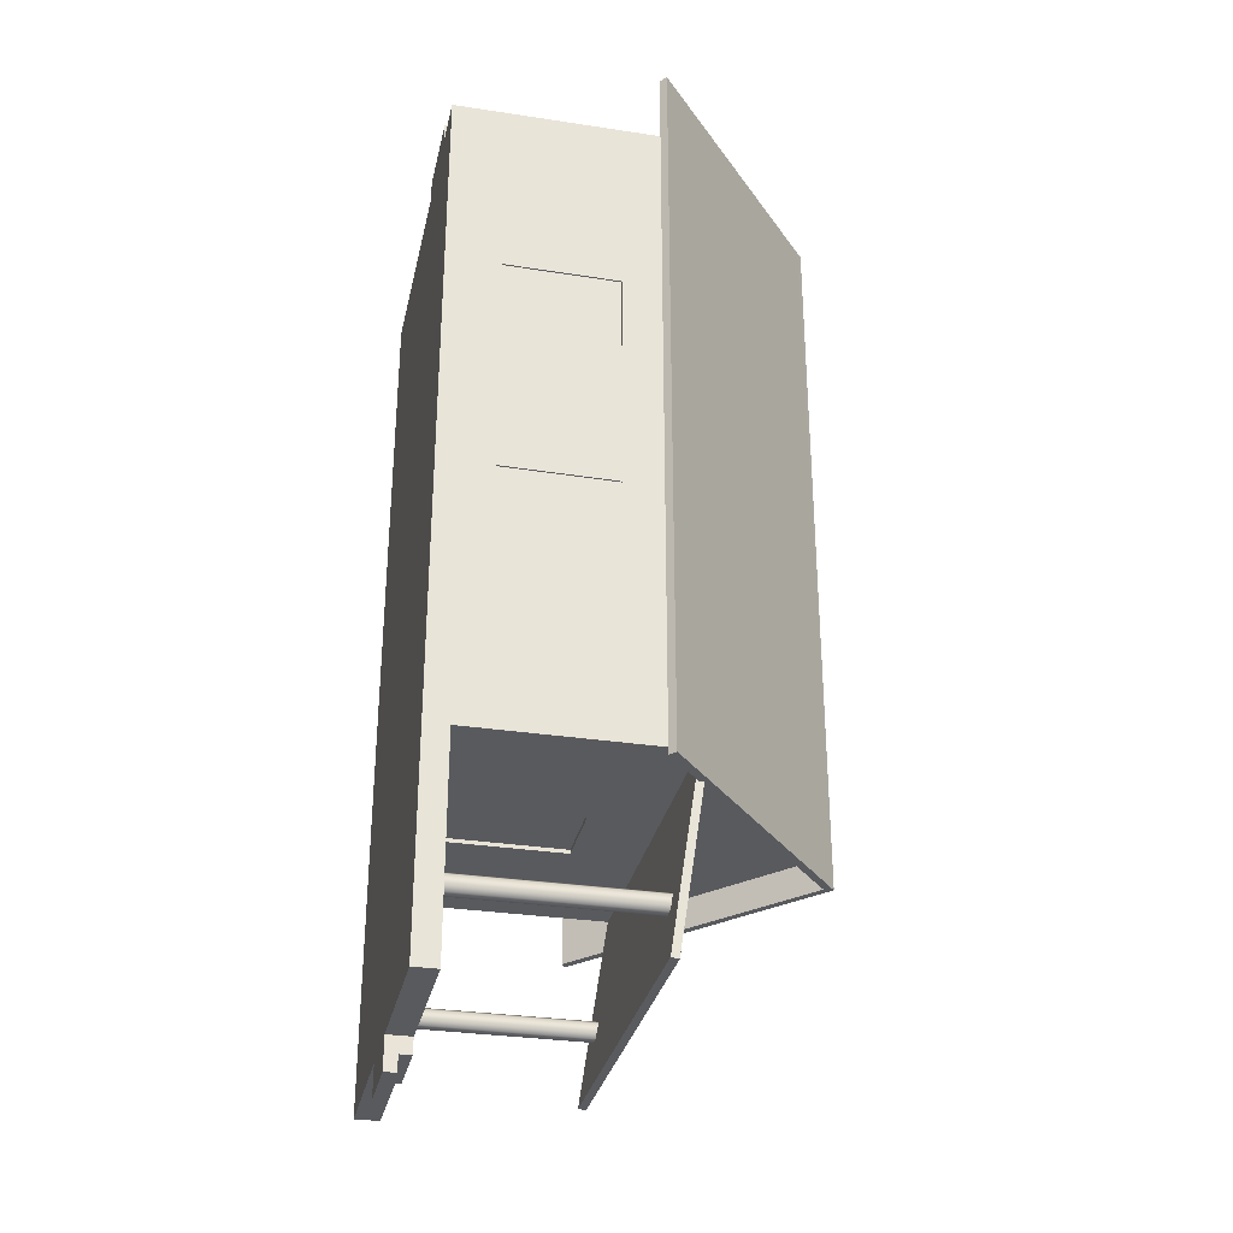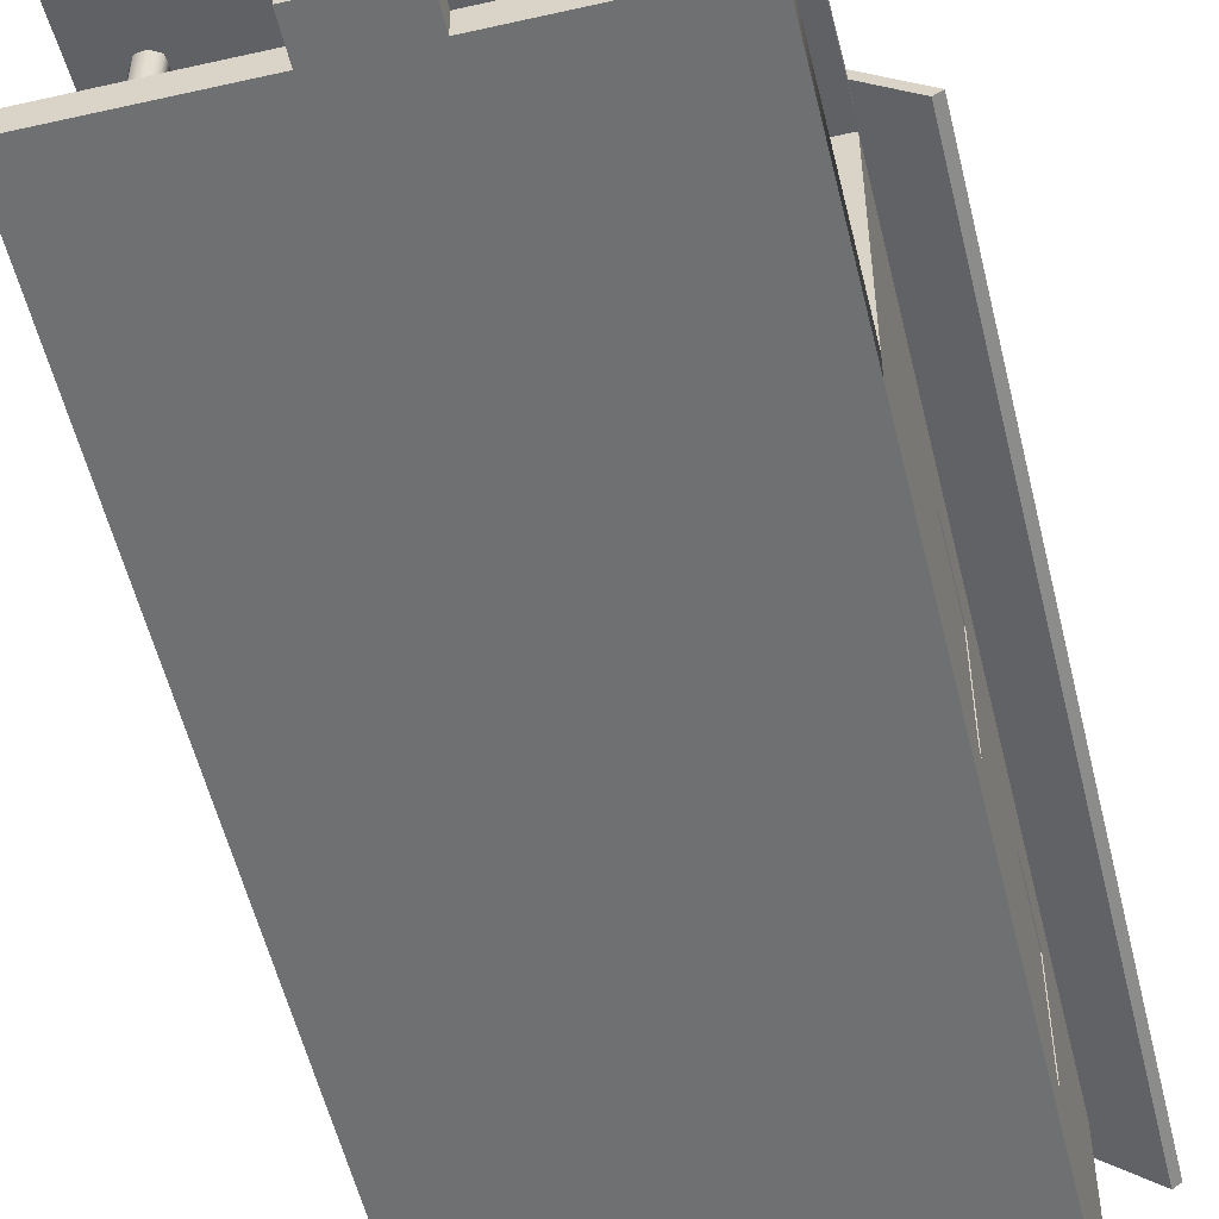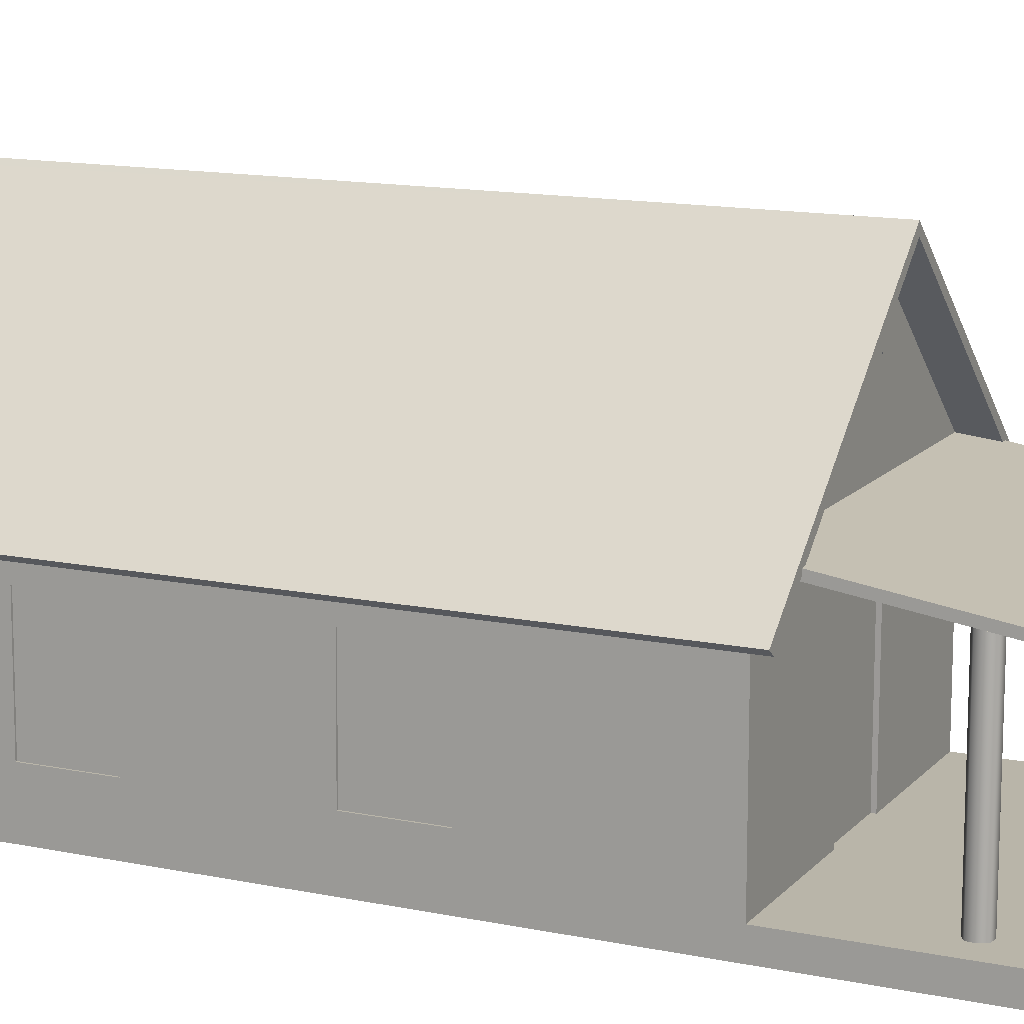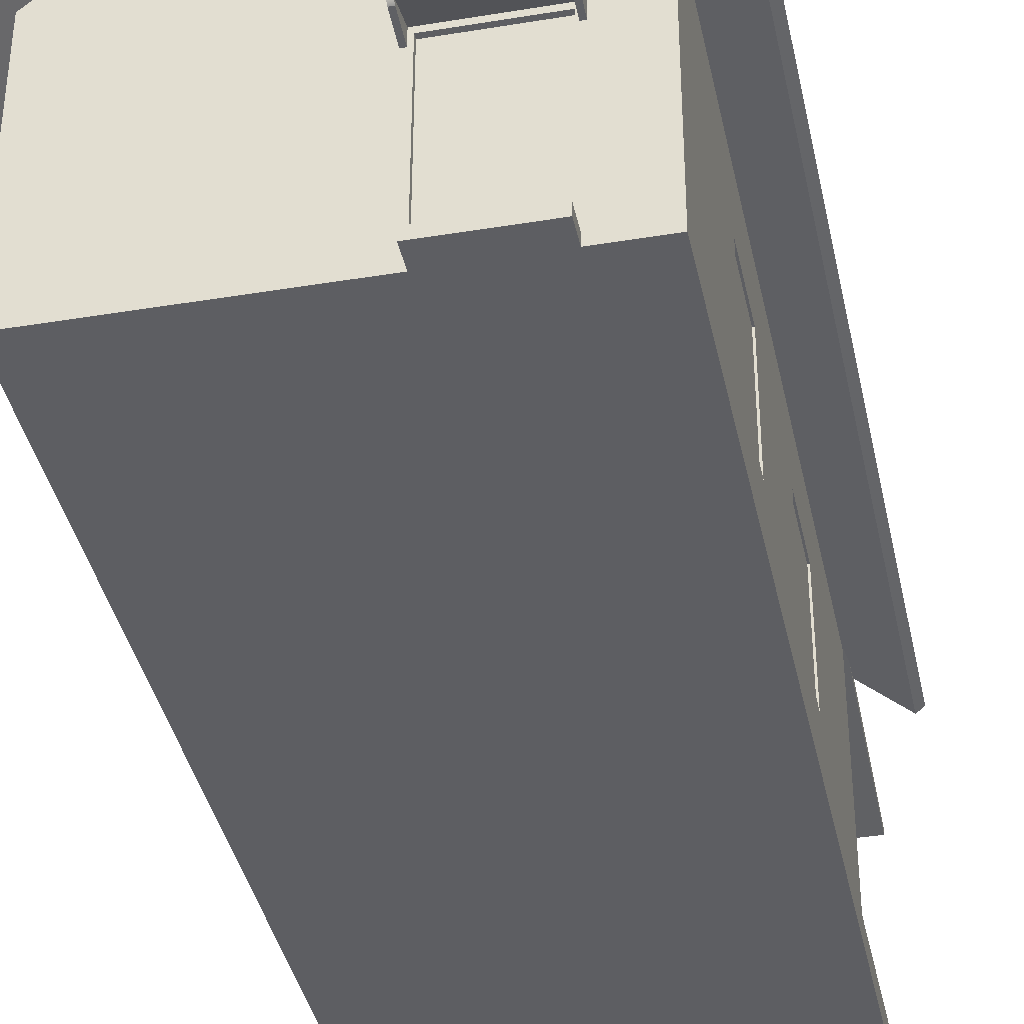
<metadata>
{"format":"obj","ext":"obj","renderer":"f3d","projection":"perspective","resolution":1024,"background":"white","views":[{"elev":-31.1,"azim":77.7,"up":"+Z"},{"elev":-54.8,"azim":-166.5,"up":"+Y"},{"elev":13.4,"azim":115.4,"up":"+Y"},{"elev":-38.5,"azim":11.8,"up":"+Y"}]}
</metadata>
<code>
o polySurface73
v -2.024 8.915 -8.055
v 1.971 8.918 -8.055
v 1.971 1.353 -8.055
v -1.992 1.353 -8.055
v 2.042 8.907 29.17
v 1.822 8.907 29.17
v 1.822 8.753 29.13
v 2.042 8.753 29.13
v 6.864 8.753 29.13
v 7.08 8.753 29.13
v 7.08 8.907 29.17
v 6.864 8.907 29.17
v 2.042 9.398 27.46
v 1.822 9.398 27.46
v 7.08 9.398 27.46
v 6.864 9.398 27.46
v 1.822 8.441 27.44
v 2.042 8.441 27.44
v 2.042 8.613 28.9
v 1.822 8.613 28.9
v 1.822 9.244 27.42
v 2.042 9.244 27.42
v 6.864 9.244 27.42
v 6.864 8.613 28.9
v 6.864 8.441 27.44
v 7.08 8.441 27.44
v 7.08 8.613 28.9
v 7.08 9.244 27.42
v 6.758 8.951 27.23
v 2.229 8.951 27.23
v 2.21 0.08377 27.23
v 6.801 0.08377 27.23
v -9.562 1.353 -19.5
v -1.834 1.353 -19.5
v -1.838 0.7182 -19.5
v -1.842 0.08378 -19.5
v -9.562 0.08378 -19.5
v -9.562 1.353 -8.258
v -1.992 1.353 -8.258
v 1.971 1.353 -8.258
v 9.584 1.353 -8.258
v 9.584 1.353 -19.5
v 1.807 1.353 -19.5
v 9.584 0.08378 -8.258
v 9.584 0.08378 -19.5
v -9.562 0.08378 -8.258
v 9.584 0.08378 27.47
v 6.801 0.08378 27.47
v 2.21 0.08378 27.47
v -9.562 0.08378 27.47
v 1.808 0.08378 -19.5
v 1.807 0.7182 -19.5
v -1.838 0.7182 -21.19
v 1.807 0.7182 -21.19
v 1.808 0.08378 -21.19
v -1.842 0.08378 -21.19
v -1.834 1.353 -20.35
v 1.807 1.353 -20.35
v 1.807 0.7182 -20.35
v -1.838 0.7182 -20.35
v 0.01111 21.37 -9.866
v -0.2875 21.1 -9.866
v -12.06 10.68 -9.866
v -12.06 10.68 29.08
v 0.01111 21.37 29.08
v -11.7 10.44 -9.866
v -11.7 10.44 29.08
v 12.22 10.72 -9.866
v 0.304 21.1 29.08
v 12.22 10.72 29.08
v 11.86 10.43 -9.866
v -0.005755 20.84 -9.866
v -0.004865 20.83 29.08
v 11.86 10.43 29.08
v -8.315 1.178 -14.69
v -8.114 1.178 -14.46
v -8.114 11.53 -14.46
v -8.315 11.53 -14.69
v -7.723 1.178 -14.38
v -7.723 11.53 -14.38
v -7.371 1.178 -14.59
v -7.371 11.53 -14.59
v -7.315 1.178 -14.99
v -7.315 11.53 -14.99
v -7.525 1.178 -15.34
v -7.525 11.53 -15.34
v -7.926 1.178 -15.4
v -7.926 11.53 -15.4
v -8.293 1.178 -15.17
v -8.293 11.53 -15.17
v 9.736 10.92 -18.19
v -9.593 10.92 -18.19
v -9.593 11.32 -18.24
v 9.736 11.32 -18.24
v -9.597 12.79 -8.233
v 9.733 12.79 -8.233
v -9.597 12.39 -8.182
v 9.733 12.39 -8.182
v 7.19 1.178 -14.69
v 7.391 1.178 -14.46
v 7.391 11.53 -14.46
v 7.19 11.53 -14.69
v 7.781 1.178 -14.38
v 7.781 11.53 -14.38
v 8.133 1.178 -14.59
v 8.133 11.53 -14.59
v 8.19 1.178 -14.99
v 8.19 11.53 -14.99
v 7.98 1.178 -15.34
v 7.98 11.53 -15.34
v 7.578 1.178 -15.4
v 7.578 11.53 -15.4
v 7.212 1.178 -15.17
v 7.212 11.53 -15.17
v 2.62 18.73 -8.258
v 4.744 16.82 -8.258
v 1.119 16.81 -8.258
v 1.144 18.73 -8.258
v -1.461 18.72 -8.258
v -1.462 16.79 -8.258
v -4.776 16.77 -8.258
v -2.604 18.72 -8.258
v 0.01111 21.07 -8.258
v 2.62 18.73 -8.258
v 1.144 18.73 -8.258
v -1.461 18.72 -8.258
v -2.604 18.72 -8.258
v -1.992 1.353 -8.258
v -2.024 8.915 -8.258
v -2.024 8.915 -8.055
v -1.992 1.353 -8.055
v 1.971 1.353 -8.258
v -1.992 1.353 -8.258
v -1.992 1.353 -8.055
v 1.971 1.353 -8.055
v 1.971 8.918 -8.258
v 1.971 1.353 -8.258
v 1.971 1.353 -8.055
v 1.971 8.918 -8.055
v -2.024 8.915 -8.258
v 1.971 8.918 -8.258
v 1.971 8.918 -8.055
v -2.024 8.915 -8.055
v -9.562 8.911 -8.258
v -2.024 8.915 -8.258
v -1.992 1.353 -8.258
v -9.562 1.353 -8.258
v -9.562 2.967 -8.258
v -9.562 12.48 -8.258
v 9.584 12.48 -8.258
v 9.584 8.922 -8.258
v 1.971 8.918 -8.258
v -2.024 8.915 -8.258
v -9.562 8.911 -8.258
v 1.971 8.918 -8.258
v 9.584 8.922 -8.258
v 9.584 2.967 -8.258
v 9.584 1.353 -8.258
v 1.971 1.353 -8.258
v 4.744 16.82 -8.258
v 9.584 12.48 -8.258
v -9.562 12.48 -8.258
v -4.776 16.77 -8.258
v -1.462 16.79 -8.258
v 1.119 16.81 -8.258
v 1.192 18.76 -8.239
v 1.166 16.77 -8.239
v -1.51 16.76 -8.239
v -1.509 18.76 -8.239
v 0.01111 21.07 27.47
v -2.578 18.75 27.47
v -1.465 18.74 27.47
v 1.114 18.74 27.47
v 2.608 18.74 27.47
v 9.584 12.48 27.47
v -9.562 12.48 27.47
v -9.562 8.951 27.47
v 2.229 8.951 27.47
v 6.758 8.951 27.47
v 9.584 8.951 27.47
v 9.584 8.951 27.47
v 6.758 8.951 27.47
v 6.801 0.08378 27.47
v 9.584 0.08378 27.47
v 9.584 2.931 27.47
v 2.229 8.951 27.47
v -9.562 8.951 27.47
v -9.562 2.93 27.47
v -9.562 0.08378 27.47
v 2.21 0.08378 27.47
v 6.758 8.951 27.47
v 2.229 8.951 27.47
v 2.229 8.951 27.23
v 6.758 8.951 27.23
v 2.229 8.951 27.47
v 2.21 0.08378 27.47
v 2.21 0.08378 27.23
v 2.229 8.951 27.23
v 6.801 0.08378 27.47
v 6.758 8.951 27.47
v 6.758 8.951 27.23
v 6.801 0.08377 27.23
v 1.114 18.74 27.47
v 1.129 16.96 27.47
v 4.593 16.96 27.47
v 2.608 18.74 27.47
v -4.577 16.95 27.47
v -9.562 12.48 27.47
v 9.584 12.48 27.47
v 4.593 16.96 27.47
v 1.129 16.96 27.47
v -1.48 16.95 27.47
v -2.578 18.75 27.47
v -4.577 16.95 27.47
v -1.48 16.95 27.47
v -1.465 18.74 27.47
v 2.21 0.08377 28.64
v 6.801 0.08377 28.64
v 6.801 0.6306 28.64
v 2.21 0.6306 28.64
v 2.21 0.08378 27.47
v 6.801 0.08378 27.47
v 6.801 0.08377 28.64
v 2.21 0.08377 28.64
v 6.801 0.08378 27.47
v 6.801 0.6306 27.47
v 6.801 0.6306 28.64
v 6.801 0.08377 28.64
v 6.801 0.6306 27.47
v 2.21 0.6306 27.47
v 2.21 0.6306 28.64
v 6.801 0.6306 28.64
v 2.21 0.6306 27.47
v 2.21 0.08378 27.47
v 2.21 0.08377 28.64
v 2.21 0.6306 28.64
v -1.519 18.77 27.43
v -1.535 16.93 27.43
v 1.154 16.93 27.43
v 1.139 18.77 27.43
v 9.584 8.943 17.51
v 9.584 8.951 27.47
v 9.584 2.931 27.47
v 9.584 2.941 17.55
v 9.584 12.48 -8.258
v 9.584 12.48 27.47
v 9.584 8.951 27.47
v 9.584 8.943 17.51
v 9.584 8.94 13.51
v 9.584 8.933 5.542
v 9.584 8.93 1.502
v 9.584 8.922 -8.258
v 9.584 2.967 -8.258
v 9.584 2.957 1.541
v 9.584 2.953 5.581
v 9.584 2.945 13.54
v 9.584 2.941 17.55
v 9.584 2.931 27.47
v 9.584 0.08378 27.47
v 9.584 0.08378 -8.258
v 9.584 1.353 -8.258
v 9.584 8.922 -8.258
v 9.584 8.93 1.502
v 9.584 2.957 1.541
v 9.584 2.967 -8.258
v 9.584 8.933 5.542
v 9.584 8.94 13.51
v 9.584 2.945 13.54
v 9.584 2.953 5.581
v 9.584 8.93 1.502
v 9.584 8.933 5.542
v 9.264 8.933 5.542
v 9.264 8.93 1.502
v 9.584 8.933 5.542
v 9.584 2.953 5.581
v 9.264 2.953 5.581
v 9.264 8.933 5.542
v 9.584 2.953 5.581
v 9.584 2.957 1.541
v 9.264 2.957 1.541
v 9.264 2.953 5.581
v 9.584 2.957 1.541
v 9.584 8.93 1.502
v 9.264 8.93 1.502
v 9.264 2.957 1.541
v 9.584 8.94 13.51
v 9.584 8.943 17.51
v 9.264 8.943 17.51
v 9.264 8.94 13.51
v 9.584 8.943 17.51
v 9.584 2.941 17.55
v 9.264 2.941 17.55
v 9.264 8.943 17.51
v 9.584 2.941 17.55
v 9.584 2.945 13.54
v 9.264 2.945 13.54
v 9.264 2.941 17.55
v 9.584 2.945 13.54
v 9.584 8.94 13.51
v 9.264 8.94 13.51
v 9.264 2.945 13.54
v 9.496 8.93 1.502
v 9.496 8.933 5.542
v 9.496 2.953 5.581
v 9.496 2.957 1.541
v 9.496 8.94 13.51
v 9.496 8.943 17.51
v 9.496 2.941 17.55
v 9.496 2.945 13.54
v -9.562 12.48 27.47
v -9.562 12.48 -8.258
v -9.562 8.911 -8.258
v -9.562 8.922 1.494
v -9.562 8.926 5.553
v -9.562 8.935 13.51
v -9.562 8.94 17.51
v -9.562 8.951 27.47
v -9.562 2.93 27.47
v -9.562 2.941 17.51
v -9.562 2.945 13.51
v -9.562 2.953 5.592
v -9.562 2.957 1.534
v -9.562 2.967 -8.258
v -9.562 1.353 -8.258
v -9.562 0.08378 -8.258
v -9.562 0.08378 27.47
v -9.562 8.922 1.494
v -9.562 8.911 -8.258
v -9.562 2.967 -8.258
v -9.562 2.957 1.534
v -9.562 8.951 27.47
v -9.562 8.94 17.51
v -9.562 2.941 17.51
v -9.562 2.93 27.47
v -9.562 8.935 13.51
v -9.562 8.926 5.553
v -9.562 2.953 5.592
v -9.562 2.945 13.51
v -9.562 8.94 17.51
v -9.562 8.935 13.51
v -9.206 8.935 13.51
v -9.206 8.94 17.51
v -9.562 8.935 13.51
v -9.562 2.945 13.51
v -9.206 2.945 13.51
v -9.206 8.935 13.51
v -9.562 2.945 13.51
v -9.562 2.941 17.51
v -9.206 2.941 17.51
v -9.206 2.945 13.51
v -9.562 2.941 17.51
v -9.562 8.94 17.51
v -9.206 8.94 17.51
v -9.206 2.941 17.51
v -9.562 8.926 5.553
v -9.562 8.922 1.494
v -9.206 8.922 1.494
v -9.206 8.926 5.553
v -9.562 8.922 1.494
v -9.562 2.957 1.534
v -9.206 2.957 1.534
v -9.206 8.922 1.494
v -9.562 2.957 1.534
v -9.562 2.953 5.592
v -9.206 2.953 5.592
v -9.206 2.957 1.534
v -9.562 2.953 5.592
v -9.562 8.926 5.553
v -9.206 8.926 5.553
v -9.206 2.953 5.592
v -9.525 8.94 17.51
v -9.525 8.935 13.51
v -9.525 2.945 13.51
v -9.525 2.941 17.51
v -9.525 8.926 5.553
v -9.525 8.922 1.494
v -9.525 2.957 1.534
v -9.525 2.953 5.592
f 2 3 4
f 12 11 16
f 18 19 20
f 14 21 20
f 22 23 9
f 25 26 27
f 28 26 25
f 22 8 19
f 23 25 24
f 27 15 11
f 13 16 23
f 18 21 22
f 29 30 31
f 35 36 37
f 44 45 42
f 44 49 46
f 45 51 52
f 53 54 55
f 57 58 59
f 52 54 53
f 52 51 55
f 35 53 56
f 43 52 59
f 35 60 59
f 34 57 60
f 62 64 65
f 66 67 64
f 61 69 68
f 68 72 61
f 64 73 65
f 69 73 74
f 62 72 66
f 71 68 70
f 73 72 71
f 73 67 66
f 83 79 76
f 84 88 77
f 92 93 94
f 93 95 96
f 95 97 98
f 98 97 92
f 97 95 93
f 98 91 94
f 107 103 100
f 108 112 101
f 115 116 117
f 120 121 122
f 123 125 126
f 129 130 131
f 133 134 135
f 137 138 139
f 141 142 143
f 146 147 148
f 150 152 149
f 157 158 159
f 162 164 165
f 167 168 169
f 172 173 170
f 176 178 175
f 183 184 185
f 188 189 190
f 192 193 194
f 196 197 198
f 200 201 202
f 204 205 206
f 209 211 208
f 213 214 215
f 218 219 220
f 221 222 223
f 225 226 227
f 230 231 232
f 234 235 236
f 238 239 240
f 242 243 244
f 249 250 245
f 256 259 260
f 263 264 265
f 267 268 269
f 271 272 273
f 274 275 276
f 278 279 280
f 283 284 285
f 287 288 289
f 291 292 293
f 295 296 297
f 299 300 301
f 303 304 305
f 307 308 309
f 314 315 311
f 320 325 326
f 327 328 329
f 332 333 334
f 335 336 337
f 340 341 342
f 344 345 346
f 348 349 350
f 352 353 354
f 356 357 358
f 360 361 362
f 364 365 366
f 367 368 369
f 372 373 374
f 375 376 377
f 1 2 4
f 16 13 5
f 14 6 5
f 5 12 16
f 11 15 16
f 13 14 5
f 17 18 20
f 20 7 6
f 6 14 20
f 21 17 20
f 8 22 9
f 24 25 27
f 25 23 28
f 15 28 23
f 18 22 19
f 9 23 24
f 11 10 27
f 27 26 28
f 28 15 27
f 23 22 13
f 14 13 22
f 16 15 23
f 14 22 21
f 18 17 21
f 32 29 31
f 37 33 35
f 34 35 33
f 41 44 42
f 50 46 49
f 44 47 48
f 48 49 44
f 52 43 42
f 42 45 52
f 56 53 55
f 60 57 59
f 35 52 53
f 54 52 55
f 36 35 56
f 58 43 59
f 52 35 59
f 35 34 60
f 65 61 62
f 62 63 64
f 63 66 64
f 70 68 69
f 61 65 69
f 62 61 72
f 68 71 72
f 69 65 73
f 64 67 73
f 70 69 74
f 63 62 66
f 74 71 70
f 74 73 71
f 72 73 66
f 76 75 87
f 89 87 75
f 85 83 87
f 81 79 83
f 76 87 83
f 90 78 88
f 77 80 84
f 82 84 80
f 86 88 84
f 78 77 88
f 91 92 94
f 94 93 96
f 96 95 98
f 91 98 92
f 92 97 93
f 96 98 94
f 100 99 111
f 113 111 99
f 109 107 111
f 105 103 107
f 100 111 107
f 114 102 112
f 101 104 108
f 106 108 104
f 110 112 108
f 102 101 112
f 118 115 117
f 119 120 122
f 123 124 125
f 126 127 123
f 128 129 131
f 132 133 135
f 136 137 139
f 140 141 143
f 148 144 145
f 145 146 148
f 154 149 153
f 150 151 152
f 153 149 152
f 159 155 157
f 156 157 155
f 165 160 161
f 161 162 165
f 163 164 162
f 166 167 169
f 174 170 173
f 171 172 170
f 180 175 179
f 176 177 178
f 179 175 178
f 185 181 182
f 182 183 185
f 190 186 188
f 187 188 186
f 191 192 194
f 195 196 198
f 199 200 202
f 203 204 206
f 212 207 208
f 208 211 212
f 210 211 209
f 216 213 215
f 217 218 220
f 224 221 223
f 228 225 227
f 229 230 232
f 233 234 236
f 237 238 240
f 241 242 244
f 252 245 251
f 246 247 248
f 248 249 246
f 250 251 245
f 246 249 245
f 261 253 254
f 254 255 260
f 257 258 259
f 255 256 260
f 260 261 254
f 257 259 256
f 262 263 265
f 266 267 269
f 270 271 273
f 277 274 276
f 281 278 280
f 282 283 285
f 286 287 289
f 290 291 293
f 294 295 297
f 298 299 301
f 302 303 305
f 306 307 309
f 317 310 316
f 311 312 313
f 313 314 311
f 315 316 310
f 310 311 315
f 326 318 319
f 319 320 326
f 321 322 325
f 323 324 322
f 325 320 321
f 322 324 325
f 330 327 329
f 331 332 334
f 338 335 337
f 339 340 342
f 343 344 346
f 347 348 350
f 351 352 354
f 355 356 358
f 359 360 362
f 363 364 366
f 370 367 369
f 371 372 374
f 378 375 377
f 9 10 12
f 7 20 19
f 9 24 27
f 42 43 40
f 38 33 37
f 36 51 46
f 44 41 38
f 36 56 55
f 43 58 57
f 75 76 77
f 76 79 80
f 81 82 80
f 83 84 82
f 85 86 84
f 85 87 88
f 89 90 88
f 89 75 78
f 99 100 101
f 103 104 101
f 103 105 106
f 107 108 106
f 107 109 110
f 111 112 110
f 113 114 112
f 113 99 102
f 12 5 8
f 6 7 8
f 8 9 12
f 10 11 12
f 5 6 8
f 8 7 19
f 10 9 27
f 33 38 39
f 39 40 43
f 41 42 40
f 43 34 39
f 33 39 34
f 46 38 37
f 44 46 51
f 37 36 46
f 51 45 44
f 46 44 38
f 51 36 55
f 34 43 57
f 78 75 77
f 77 76 80
f 79 81 80
f 81 83 82
f 83 85 84
f 86 85 88
f 87 89 88
f 90 89 78
f 102 99 101
f 100 103 101
f 104 103 106
f 105 107 106
f 108 107 110
f 109 111 110
f 111 113 112
f 114 113 102

</code>
